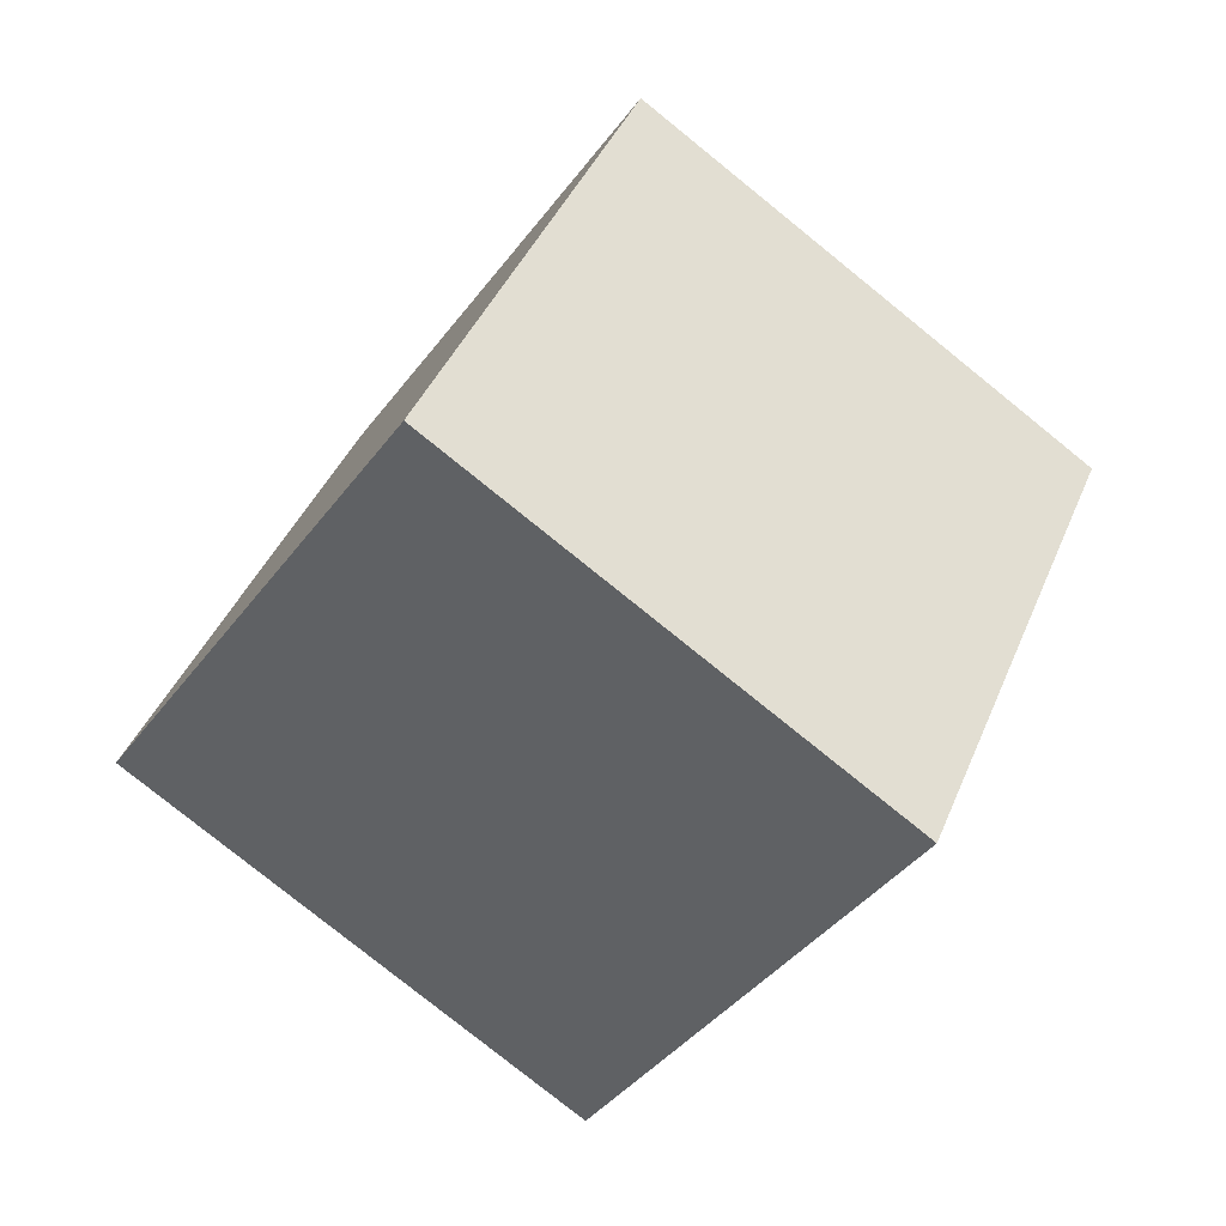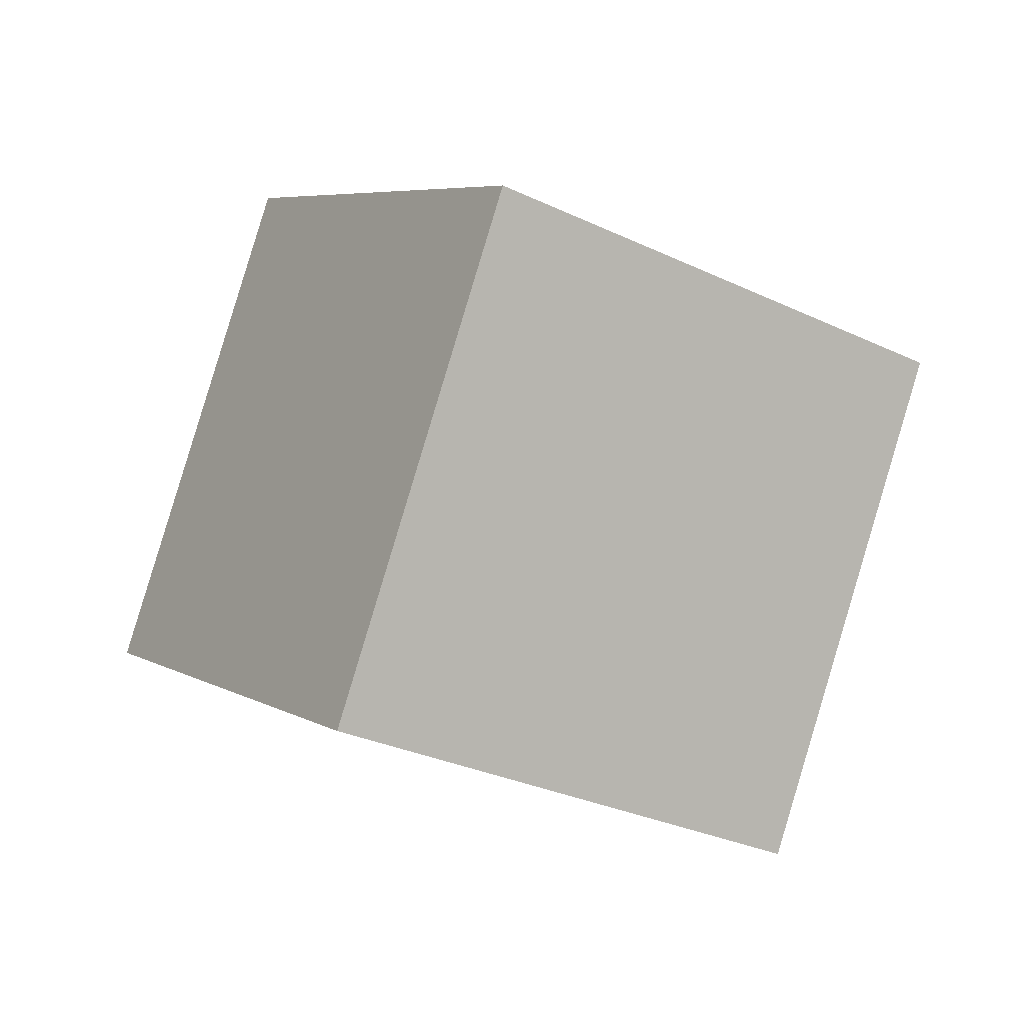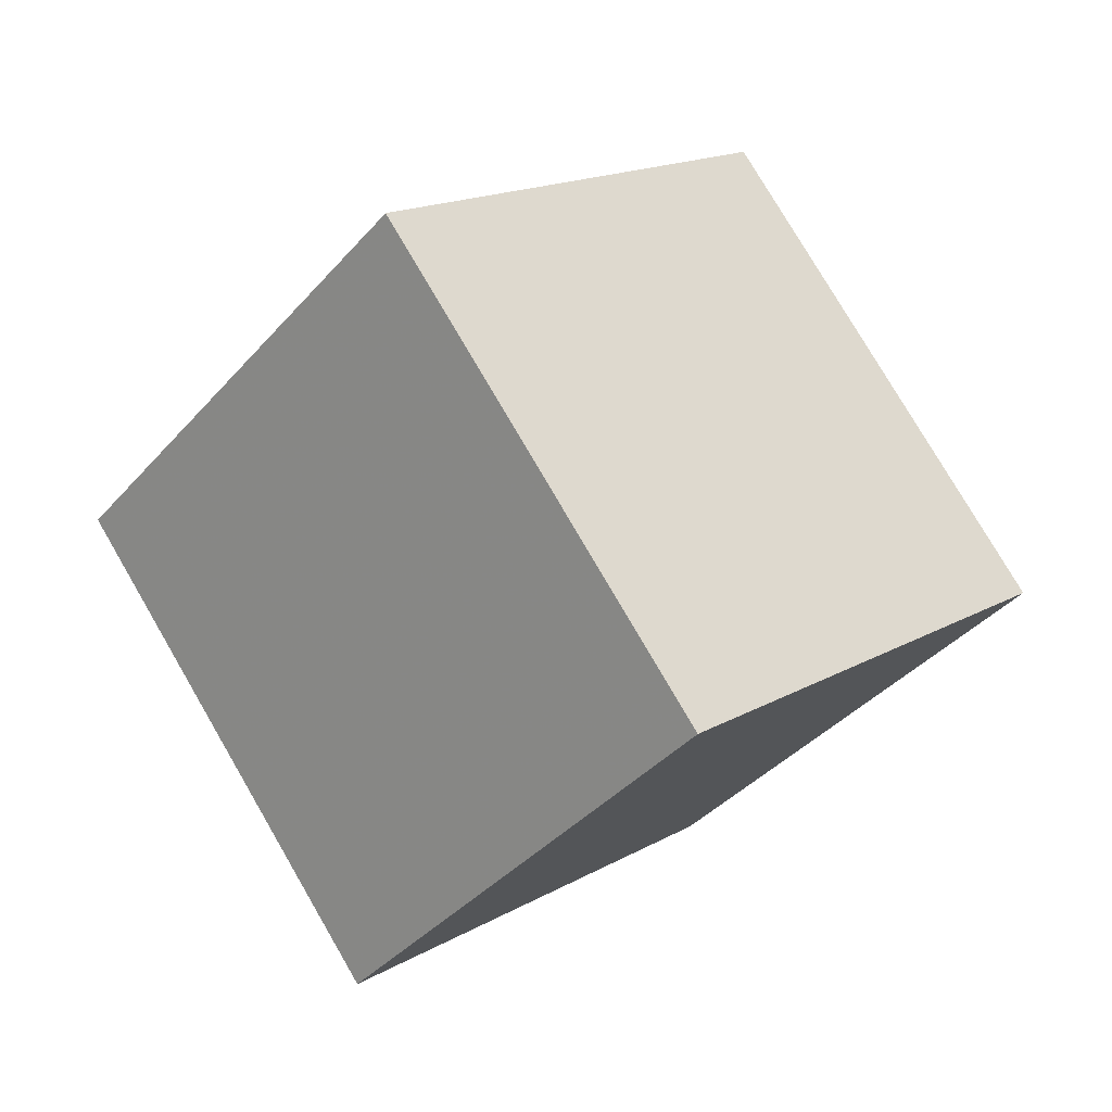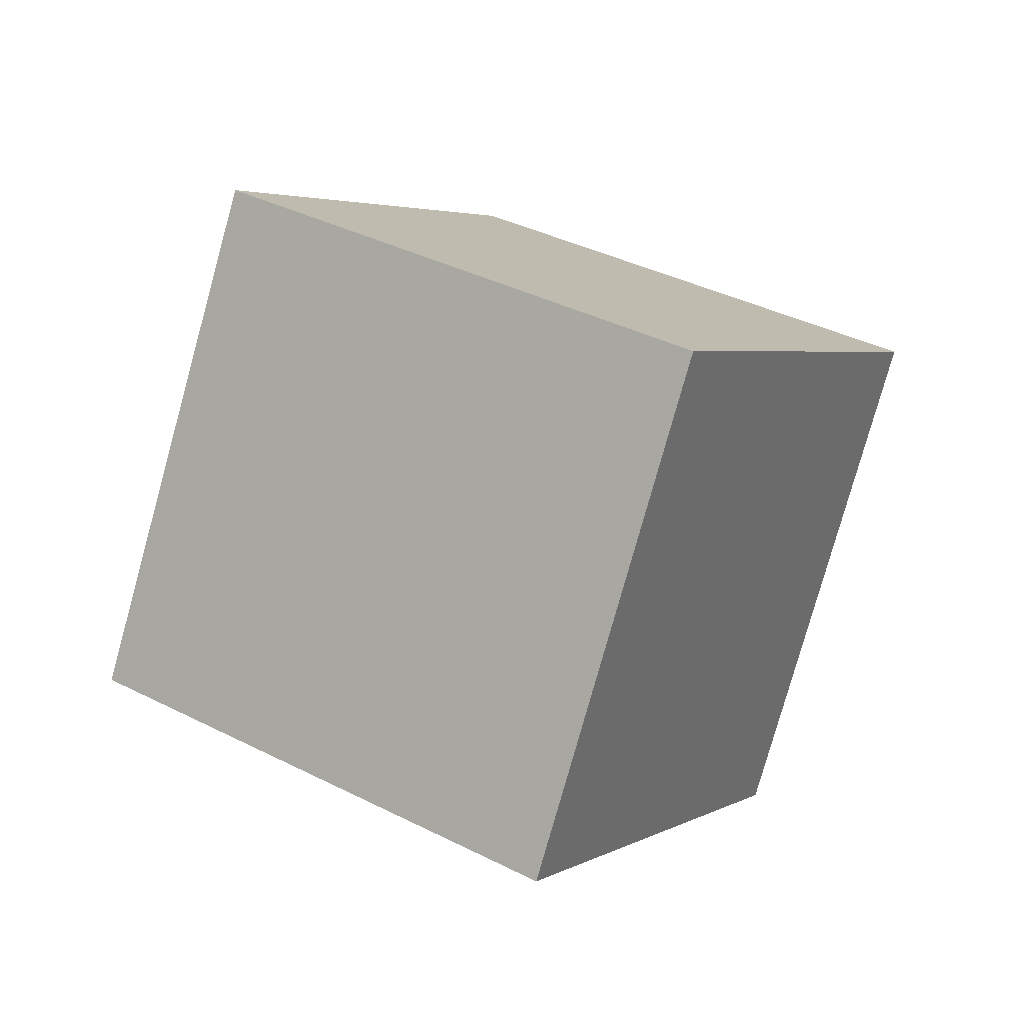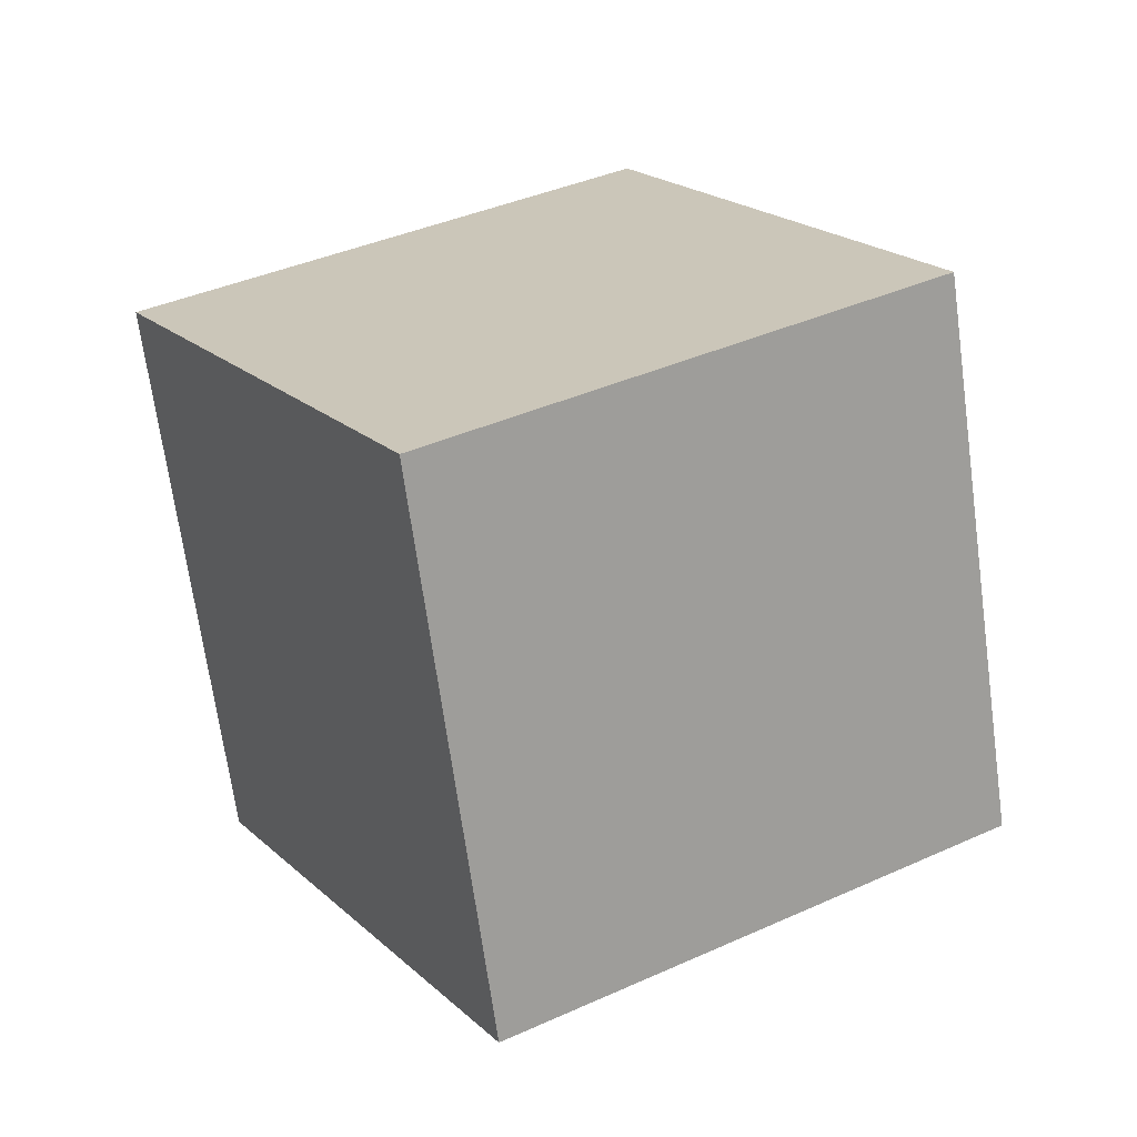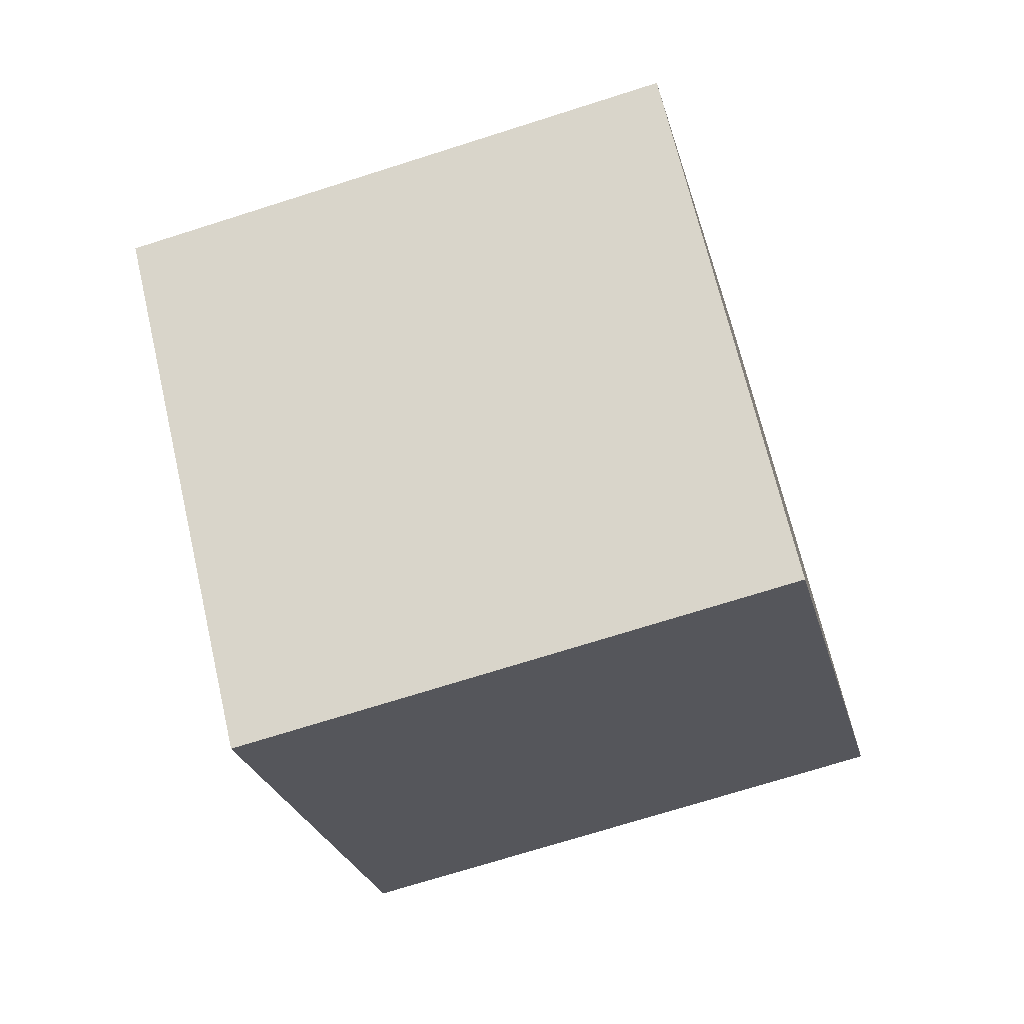
<metadata>
{"format":"obj","ext":"obj","renderer":"f3d","projection":"perspective","resolution":1024,"background":"white","views":[{"elev":-18.2,"azim":-39.4,"up":"+Z"},{"elev":-59.5,"azim":-127.5,"up":"+Z"},{"elev":38.0,"azim":35.7,"up":"+Z"},{"elev":-60.2,"azim":-22.4,"up":"+Z"},{"elev":7.0,"azim":-173.7,"up":"+Y"},{"elev":54.4,"azim":-156.0,"up":"+Y"}]}
</metadata>
<code>
v 5.324 -8.402 -8.489
v -2.673 -5.884 -3.038
v 6.354 1.117 -11.37
v -1.643 3.635 -5.923
v 11.24 -6.657 -0.6175
v 3.242 -4.139 4.833
v 12.27 2.863 -3.503
v 4.273 5.38 1.948
f 2 4 1
f 5 2 1
f 1 4 3
f 3 5 1
f 2 8 4
f 6 2 5
f 6 8 2
f 4 8 3
f 7 5 3
f 3 8 7
f 7 6 5
f 8 6 7

</code>
